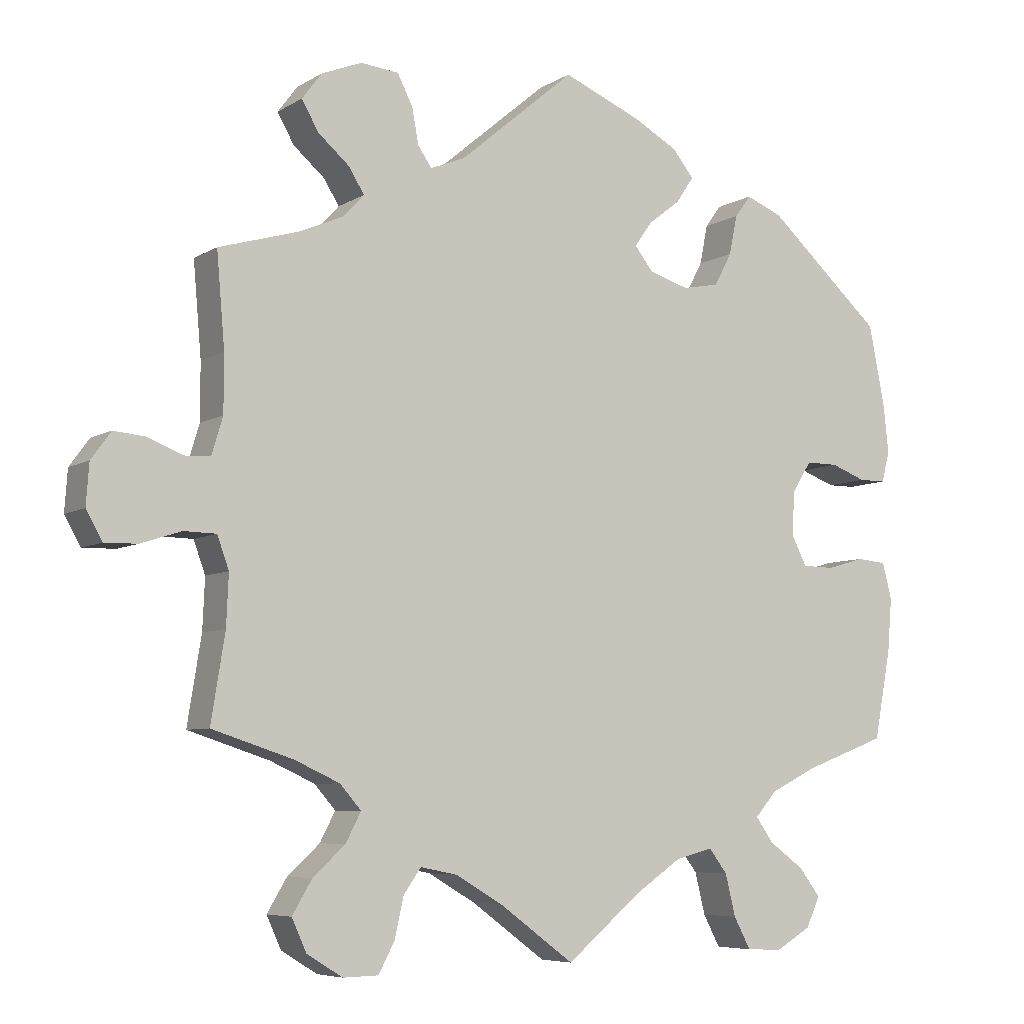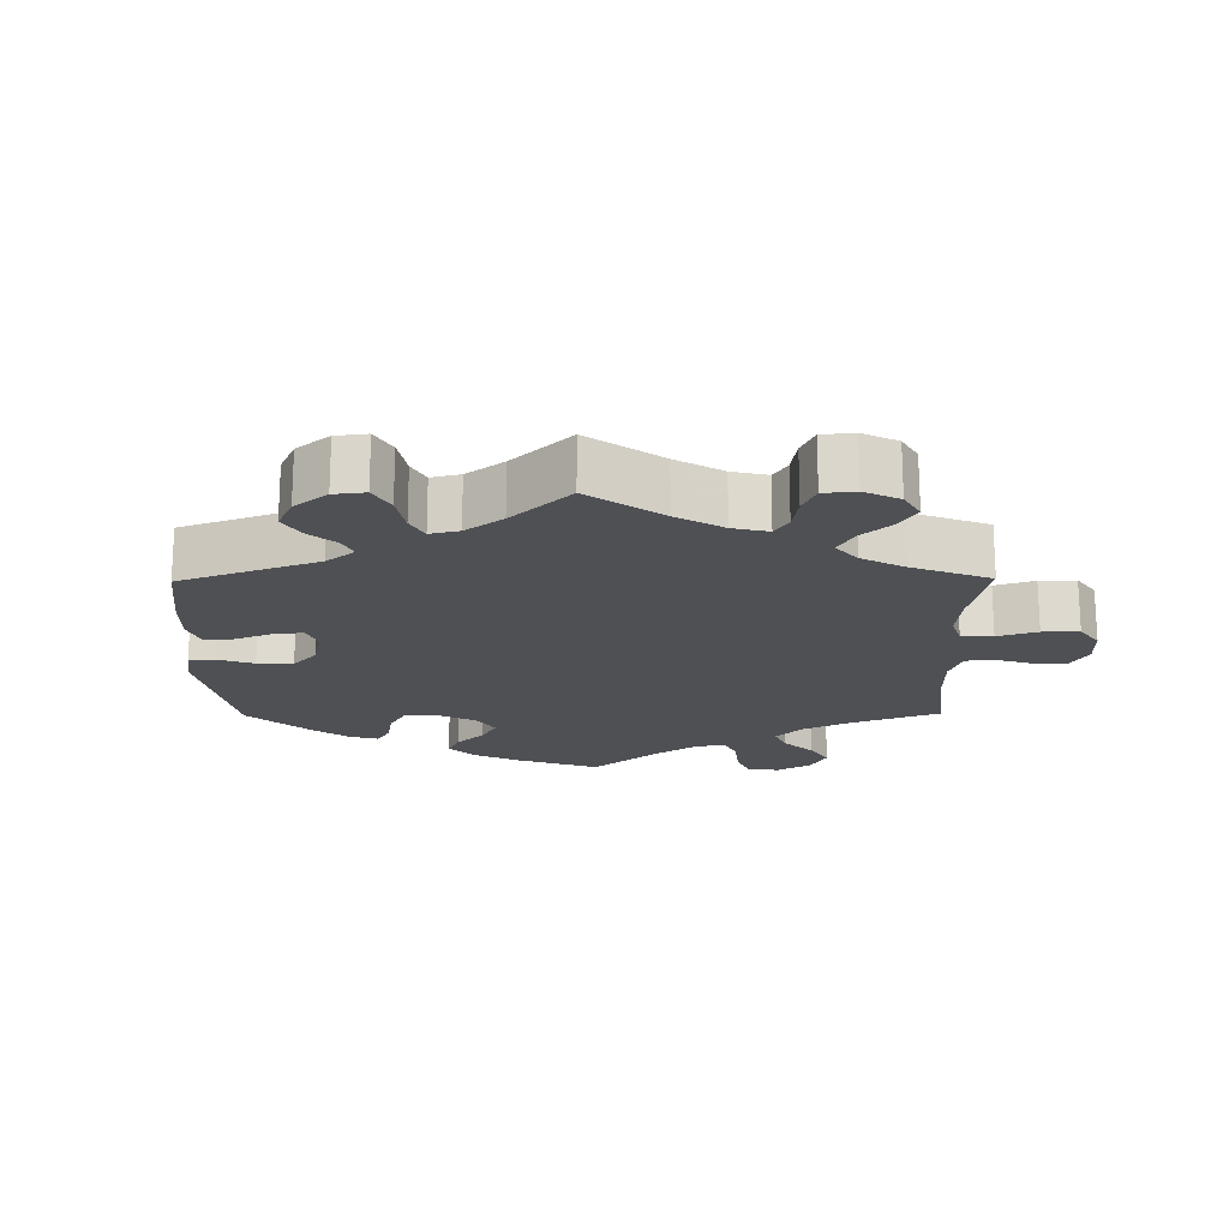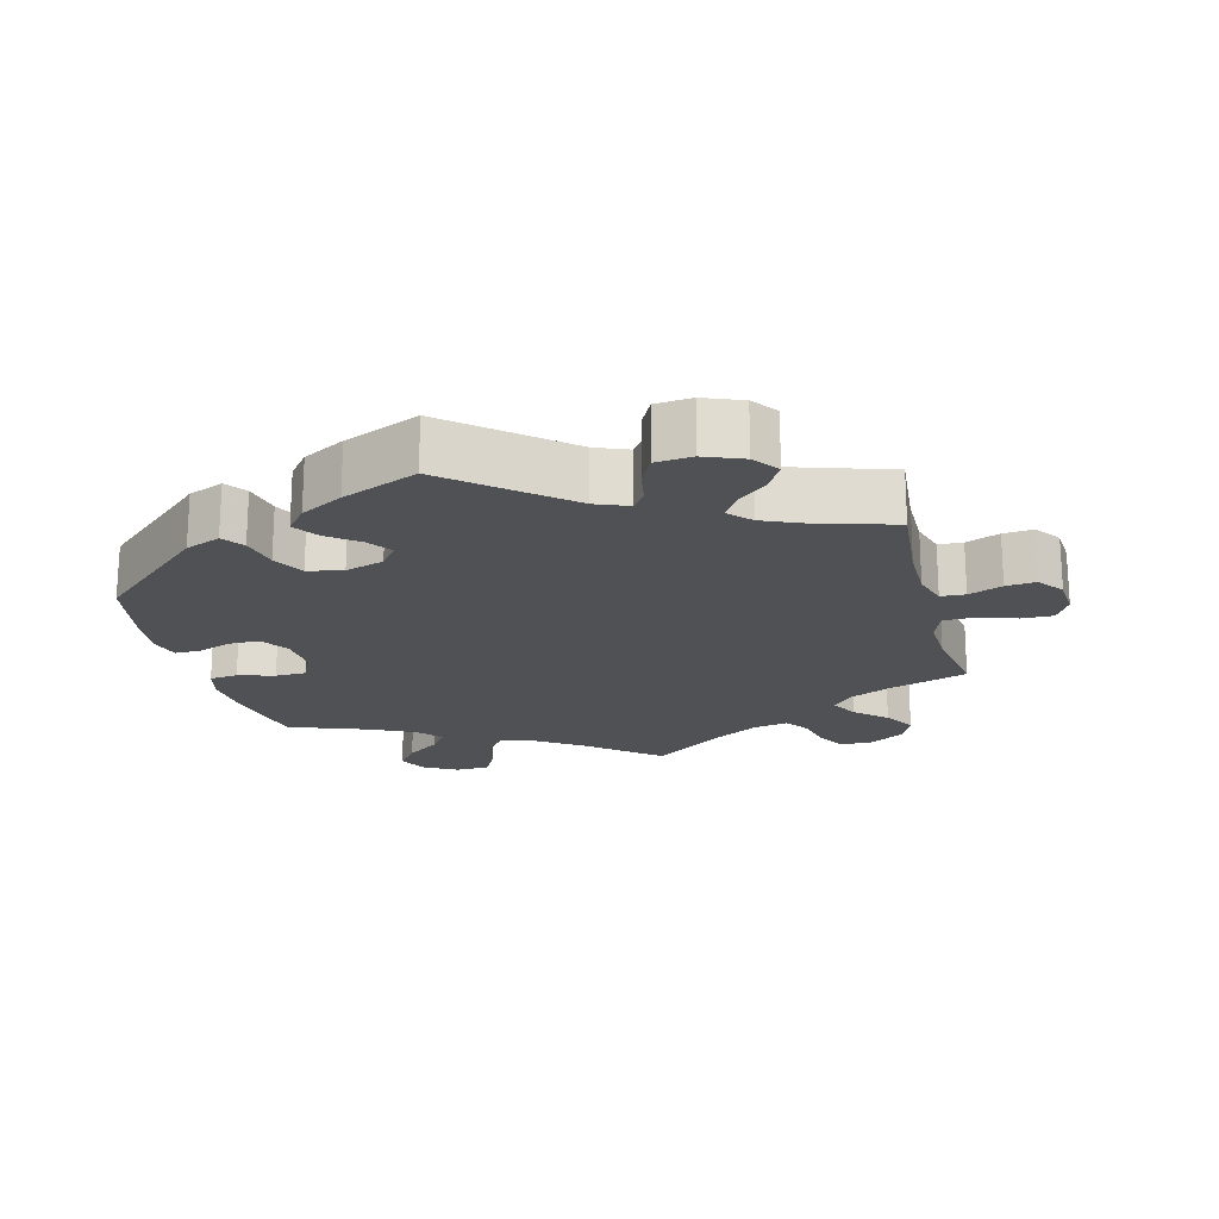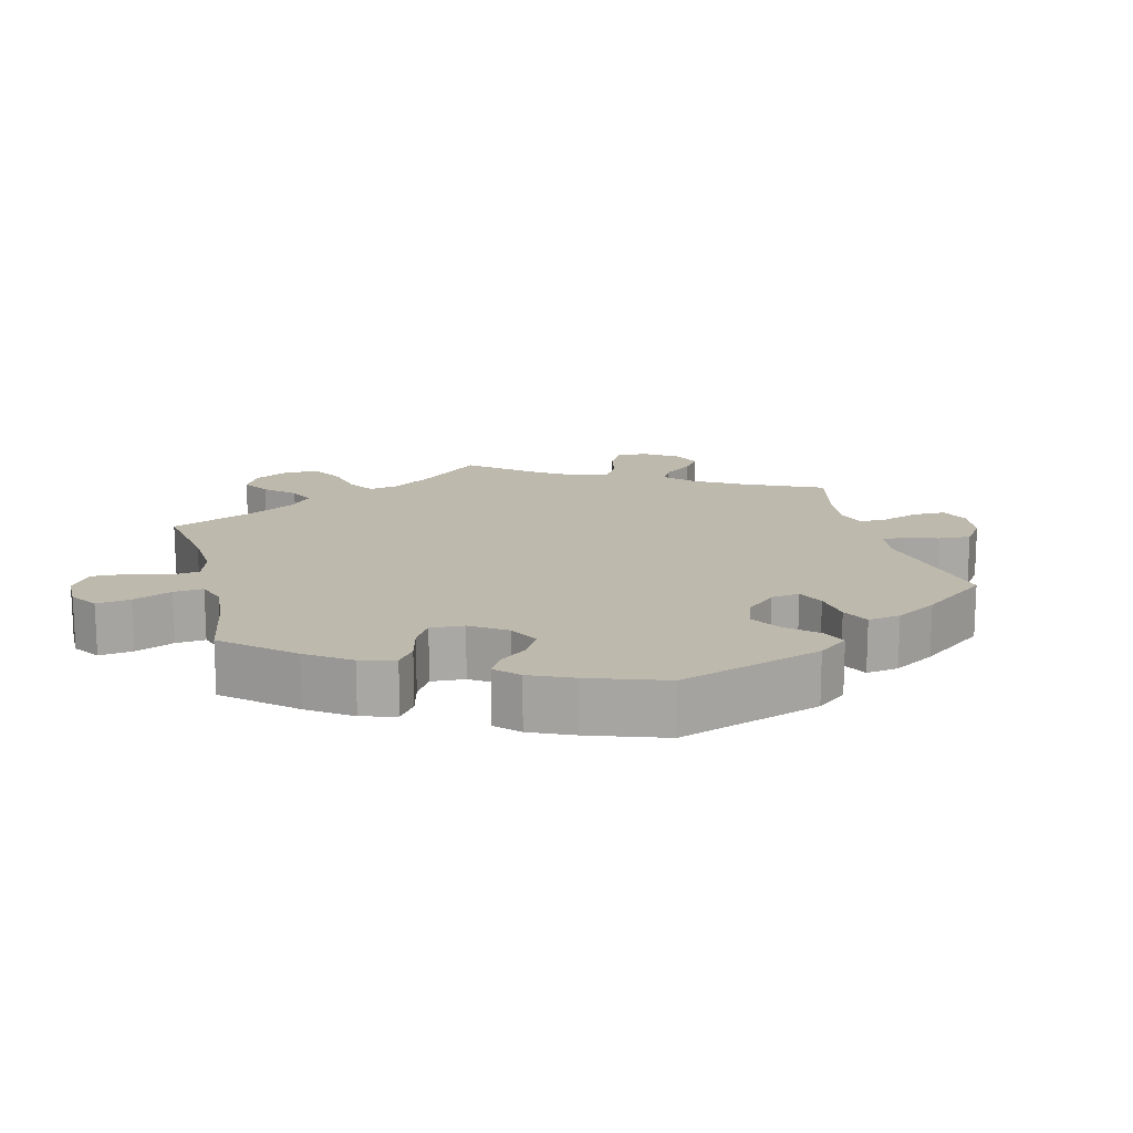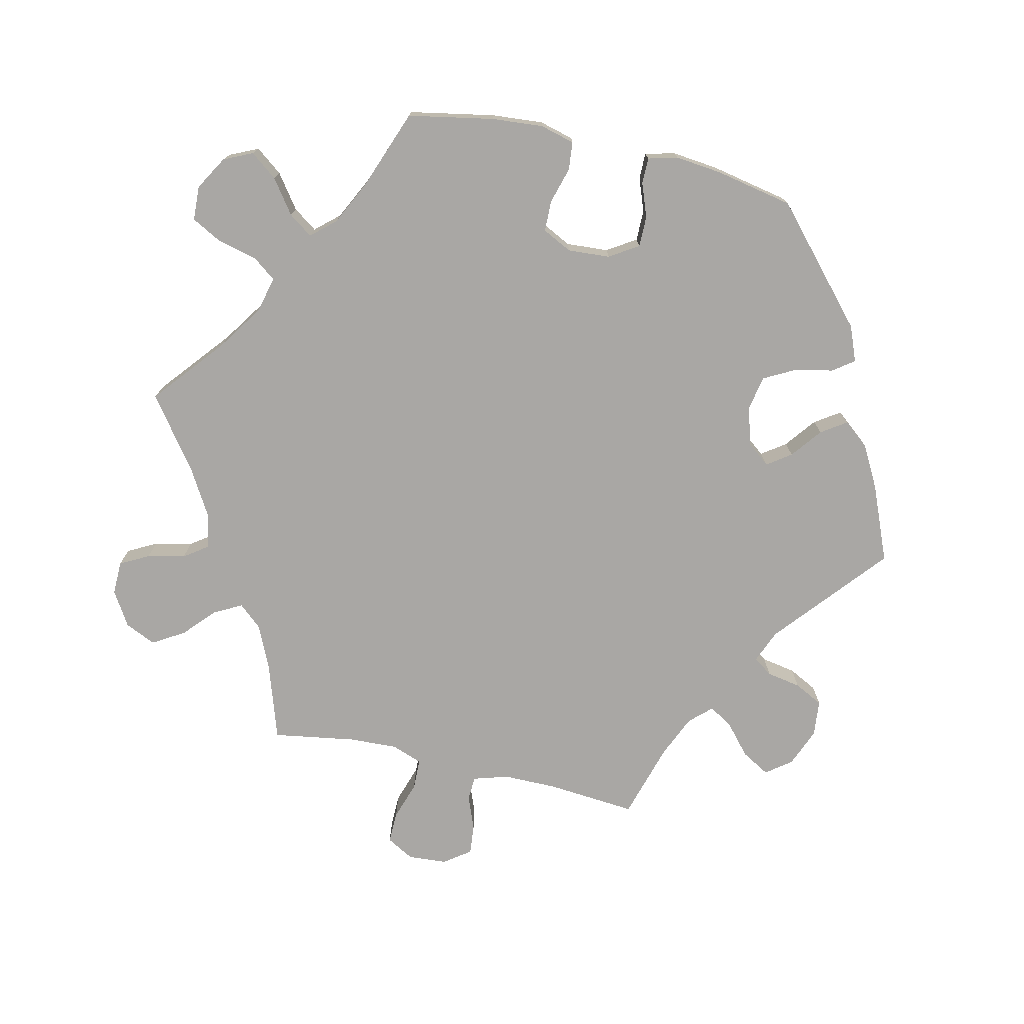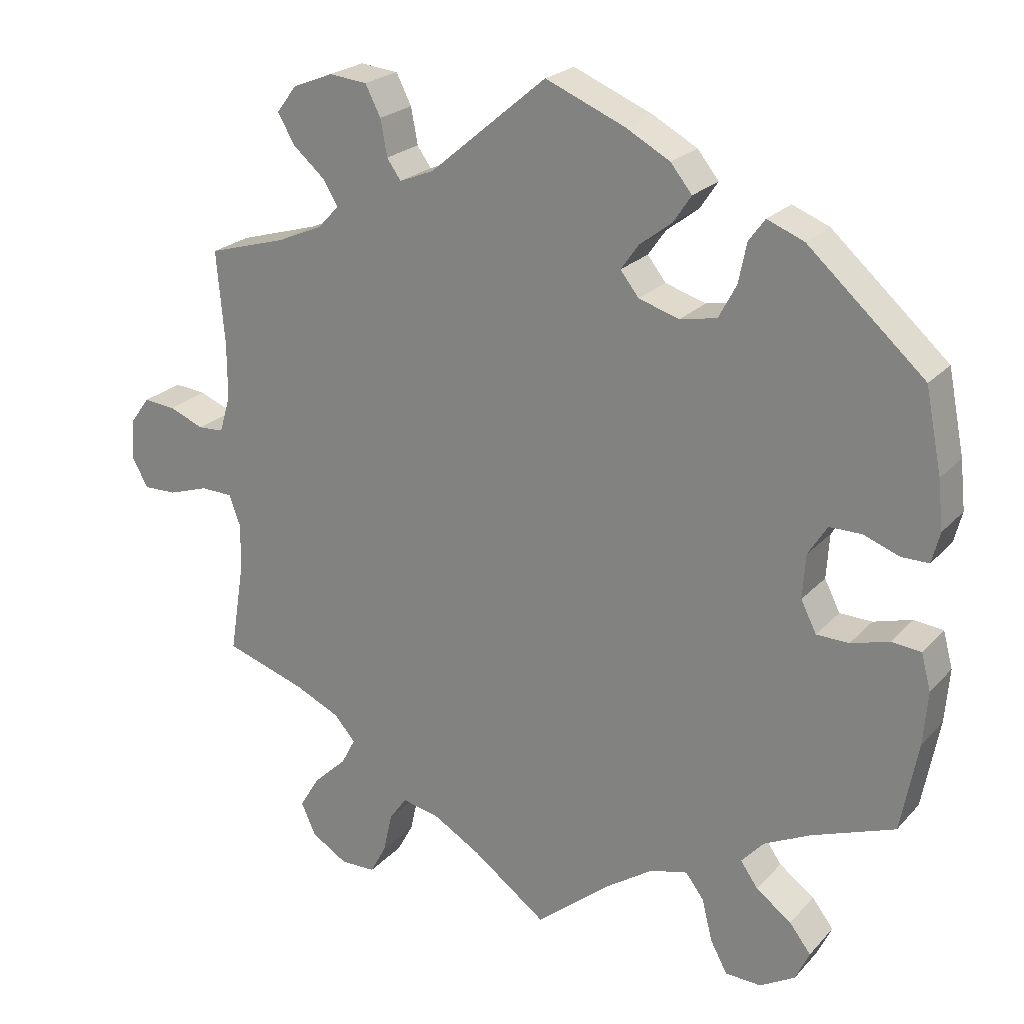
<metadata>
{"format":"obj","ext":"obj","renderer":"f3d","projection":"perspective","resolution":1024,"background":"white","views":[{"elev":-6.5,"azim":149.3,"up":"+Z"},{"elev":-18.7,"azim":60.6,"up":"+Y"},{"elev":-19.6,"azim":14.6,"up":"+Y"},{"elev":15.3,"azim":-74.2,"up":"+Y"},{"elev":-74.7,"azim":-102.9,"up":"+Y"},{"elev":22.9,"azim":-149.4,"up":"+Z"}]}
</metadata>
<code>
v -0.342 0.07 0.43
v -0.292 0.07 0.45
v -0.27 0.07 0.42
v -0.259 0.07 0.366
v -0.235 0.07 0.321
v -0.185 0.07 0.311
v -0.13 0.07 0.328
v -0.105 0.07 0.36
v -0.129 0.07 0.394
v -0.173 0.07 0.428
v -0.197 0.07 0.464
v -0.168 0.07 0.5
v -0.108 0.07 0.533
v 0 0.07 0.578
v 0.159 0.07 0.444
v 0.206 0.07 0.425
v 0.225 0.07 0.452
v 0.234 0.07 0.501
v 0.255 0.07 0.542
v 0.307 0.07 0.547
v 0.362 0.07 0.525
v 0.389 0.07 0.489
v 0.366 0.07 0.449
v 0.323 0.07 0.412
v 0.302 0.07 0.378
v 0.331 0.07 0.347
v 0.391 0.07 0.321
v 0.5 0.07 0.289
v 0.489 0.07 0.162
v 0.489 0.07 0.085
v 0.504 0.07 0.035
v 0.539 0.07 0.033
v 0.587 0.07 0.052
v 0.63 0.07 0.056
v 0.657 0.07 0.019
v 0.661 0.07 -0.037
v 0.639 0.07 -0.076
v 0.594 0.07 -0.075
v 0.539 0.07 -0.057
v 0.495 0.07 -0.058
v 0.479 0.07 -0.102
v 0.482 0.07 -0.171
v 0.501 0.07 -0.289
v 0.39 0.07 -0.325
v 0.329 0.07 -0.353
v 0.3 0.07 -0.386
v 0.321 0.07 -0.426
v 0.365 0.07 -0.466
v 0.392 0.07 -0.511
v 0.372 0.07 -0.555
v 0.323 0.07 -0.585
v 0.275 0.07 -0.584
v 0.253 0.07 -0.543
v 0.241 0.07 -0.489
v 0.217 0.07 -0.455
v 0.167 0.07 -0.465
v 0.102 0.07 -0.503
v 0 0.07 -0.578
v -0.101 0.07 -0.494
v -0.166 0.07 -0.45
v -0.217 0.07 -0.437
v -0.242 0.07 -0.47
v -0.256 0.07 -0.527
v -0.279 0.07 -0.57
v -0.328 0.07 -0.572
v -0.376 0.07 -0.544
v -0.395 0.07 -0.503
v -0.366 0.07 -0.465
v -0.318 0.07 -0.43
v -0.294 0.07 -0.396
v -0.324 0.07 -0.362
v -0.387 0.07 -0.331
v -0.5 0.07 -0.289
v -0.523 0.07 -0.167
v -0.529 0.07 -0.094
v -0.516 0.07 -0.045
v -0.476 0.07 -0.041
v -0.424 0.07 -0.056
v -0.38 0.07 -0.055
v -0.359 0.07 -0.013
v -0.363 0.07 0.047
v -0.389 0.07 0.088
v -0.433 0.07 0.088
v -0.481 0.07 0.07
v -0.518 0.07 0.07
v -0.529 0.07 0.112
v -0.522 0.07 0.178
v -0.5 0.07 0.289
v -0.342 0 0.43
v -0.292 0 0.45
v -0.27 0 0.42
v -0.259 0 0.366
v -0.235 0 0.321
v -0.185 0 0.311
v -0.13 0 0.328
v -0.105 0 0.36
v -0.129 0 0.394
v -0.173 0 0.428
v -0.197 0 0.464
v -0.168 0 0.5
v -0.108 0 0.533
v 0 0 0.578
v 0.159 0 0.444
v 0.206 0 0.425
v 0.225 0 0.452
v 0.234 0 0.501
v 0.255 0 0.542
v 0.307 0 0.547
v 0.362 0 0.525
v 0.389 0 0.489
v 0.366 0 0.449
v 0.323 0 0.412
v 0.302 0 0.378
v 0.331 0 0.347
v 0.391 0 0.321
v 0.5 0 0.289
v 0.489 0 0.162
v 0.489 0 0.085
v 0.504 0 0.035
v 0.539 0 0.033
v 0.587 0 0.052
v 0.63 0 0.056
v 0.657 0 0.019
v 0.661 0 -0.037
v 0.639 0 -0.076
v 0.594 0 -0.075
v 0.539 0 -0.057
v 0.495 0 -0.058
v 0.479 0 -0.102
v 0.482 0 -0.171
v 0.501 0 -0.289
v 0.39 0 -0.325
v 0.329 0 -0.353
v 0.3 0 -0.386
v 0.321 0 -0.426
v 0.365 0 -0.466
v 0.392 0 -0.511
v 0.372 0 -0.555
v 0.323 0 -0.585
v 0.275 0 -0.584
v 0.253 0 -0.543
v 0.241 0 -0.489
v 0.217 0 -0.455
v 0.167 0 -0.465
v 0.102 0 -0.503
v 0 0 -0.578
v -0.101 0 -0.494
v -0.166 0 -0.45
v -0.217 0 -0.437
v -0.242 0 -0.47
v -0.256 0 -0.527
v -0.279 0 -0.57
v -0.328 0 -0.572
v -0.376 0 -0.544
v -0.395 0 -0.503
v -0.366 0 -0.465
v -0.318 0 -0.43
v -0.294 0 -0.396
v -0.324 0 -0.362
v -0.387 0 -0.331
v -0.5 0 -0.289
v -0.523 0 -0.167
v -0.529 0 -0.094
v -0.516 0 -0.045
v -0.476 0 -0.041
v -0.424 0 -0.056
v -0.38 0 -0.055
v -0.359 0 -0.013
v -0.363 0 0.047
v -0.389 0 0.088
v -0.433 0 0.088
v -0.481 0 0.07
v -0.518 0 0.07
v -0.529 0 0.112
v -0.522 0 0.178
v -0.5 0 0.289
f 83 84 85 86
f 82 83 86 87
f 75 76 77 78
f 75 78 79
f 72 73 74 75
f 71 72 75 79
f 70 71 79 80
f 66 67 68 69
f 66 69 70
f 65 66 70
f 62 63 64 65
f 61 62 65 70
f 60 61 70 80
f 57 58 59
f 56 57 59 60
f 55 56 60 80
f 51 52 53 54
f 51 54 55
f 50 51 55
f 47 48 49 50
f 46 47 50 55
f 45 46 55 80
f 42 43 44
f 41 42 44 45
f 40 41 45 80
f 36 37 38 39
f 32 33 34 35
f 31 32 35 36
f 27 28 29
f 26 27 29 30
f 25 26 30 31
f 21 22 23 24
f 21 24 25
f 20 21 25
f 17 18 19 20
f 16 17 20 25
f 15 16 25 31
f 13 14 15 31
f 9 10 11 12
f 8 9 12 13
f 1 2 3 4
f 1 4 5
f 82 87 88 1
f 39 40 80 81
f 31 36 39 81
f 8 13 31
f 7 8 31
f 6 7 31 81
f 5 6 81 82
f 1 5 82
f 174 173 172 171
f 175 174 171 170
f 166 165 164 163
f 167 166 163
f 163 162 161 160
f 167 163 160 159
f 168 167 159 158
f 157 156 155 154
f 158 157 154
f 158 154 153
f 153 152 151 150
f 158 153 150 149
f 168 158 149 148
f 147 146 145
f 148 147 145 144
f 168 148 144 143
f 142 141 140 139
f 143 142 139
f 143 139 138
f 138 137 136 135
f 143 138 135 134
f 168 143 134 133
f 132 131 130
f 133 132 130 129
f 168 133 129 128
f 127 126 125 124
f 123 122 121 120
f 124 123 120 119
f 117 116 115
f 118 117 115 114
f 119 118 114 113
f 112 111 110 109
f 113 112 109
f 113 109 108
f 108 107 106 105
f 113 108 105 104
f 119 113 104 103
f 119 103 102 101
f 100 99 98 97
f 101 100 97 96
f 92 91 90 89
f 93 92 89
f 89 176 175 170
f 169 168 128 127
f 169 127 124 119
f 119 101 96
f 119 96 95
f 169 119 95 94
f 170 169 94 93
f 170 93 89
f 1 89 90 2
f 2 90 91 3
f 3 91 92 4
f 4 92 93 5
f 5 93 94 6
f 6 94 95 7
f 7 95 96 8
f 8 96 97 9
f 9 97 98 10
f 10 98 99 11
f 11 99 100 12
f 12 100 101 13
f 13 101 102 14
f 14 102 103 15
f 15 103 104 16
f 16 104 105 17
f 17 105 106 18
f 18 106 107 19
f 19 107 108 20
f 20 108 109 21
f 21 109 110 22
f 22 110 111 23
f 23 111 112 24
f 24 112 113 25
f 25 113 114 26
f 26 114 115 27
f 27 115 116 28
f 28 116 117 29
f 29 117 118 30
f 30 118 119 31
f 31 119 120 32
f 32 120 121 33
f 33 121 122 34
f 34 122 123 35
f 35 123 124 36
f 36 124 125 37
f 37 125 126 38
f 38 126 127 39
f 39 127 128 40
f 40 128 129 41
f 41 129 130 42
f 42 130 131 43
f 43 131 132 44
f 44 132 133 45
f 45 133 134 46
f 46 134 135 47
f 47 135 136 48
f 48 136 137 49
f 49 137 138 50
f 50 138 139 51
f 51 139 140 52
f 52 140 141 53
f 53 141 142 54
f 54 142 143 55
f 55 143 144 56
f 56 144 145 57
f 57 145 146 58
f 58 146 147 59
f 59 147 148 60
f 60 148 149 61
f 61 149 150 62
f 62 150 151 63
f 63 151 152 64
f 64 152 153 65
f 65 153 154 66
f 66 154 155 67
f 67 155 156 68
f 68 156 157 69
f 69 157 158 70
f 70 158 159 71
f 71 159 160 72
f 72 160 161 73
f 73 161 162 74
f 74 162 163 75
f 75 163 164 76
f 76 164 165 77
f 77 165 166 78
f 78 166 167 79
f 79 167 168 80
f 80 168 169 81
f 81 169 170 82
f 82 170 171 83
f 83 171 172 84
f 84 172 173 85
f 85 173 174 86
f 86 174 175 87
f 87 175 176 88
f 88 176 89 1

</code>
